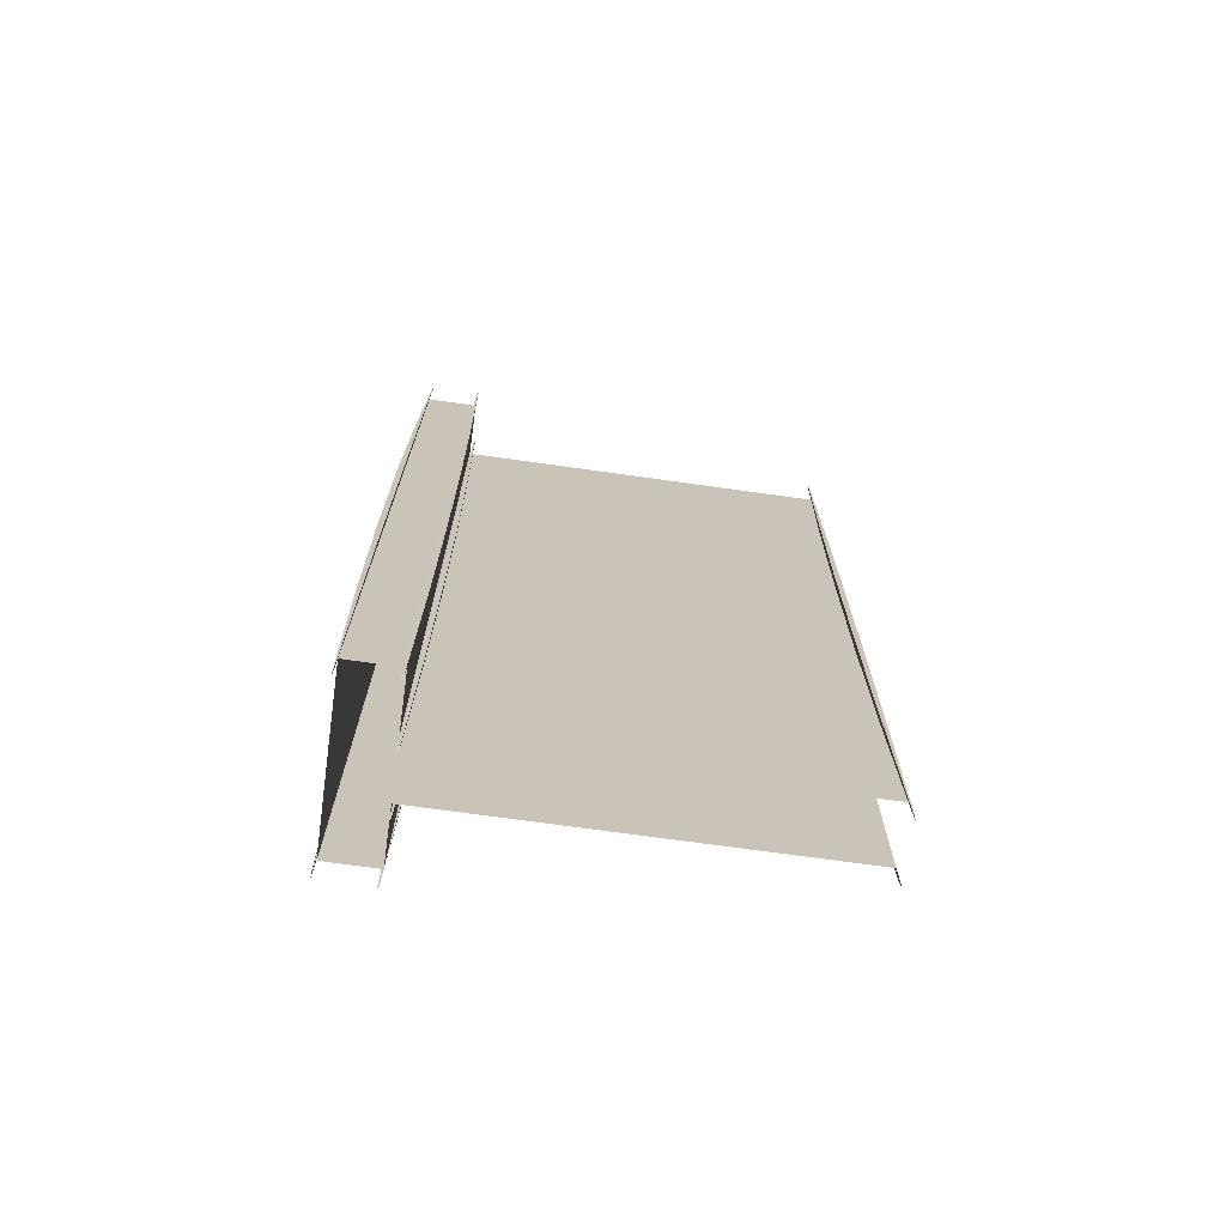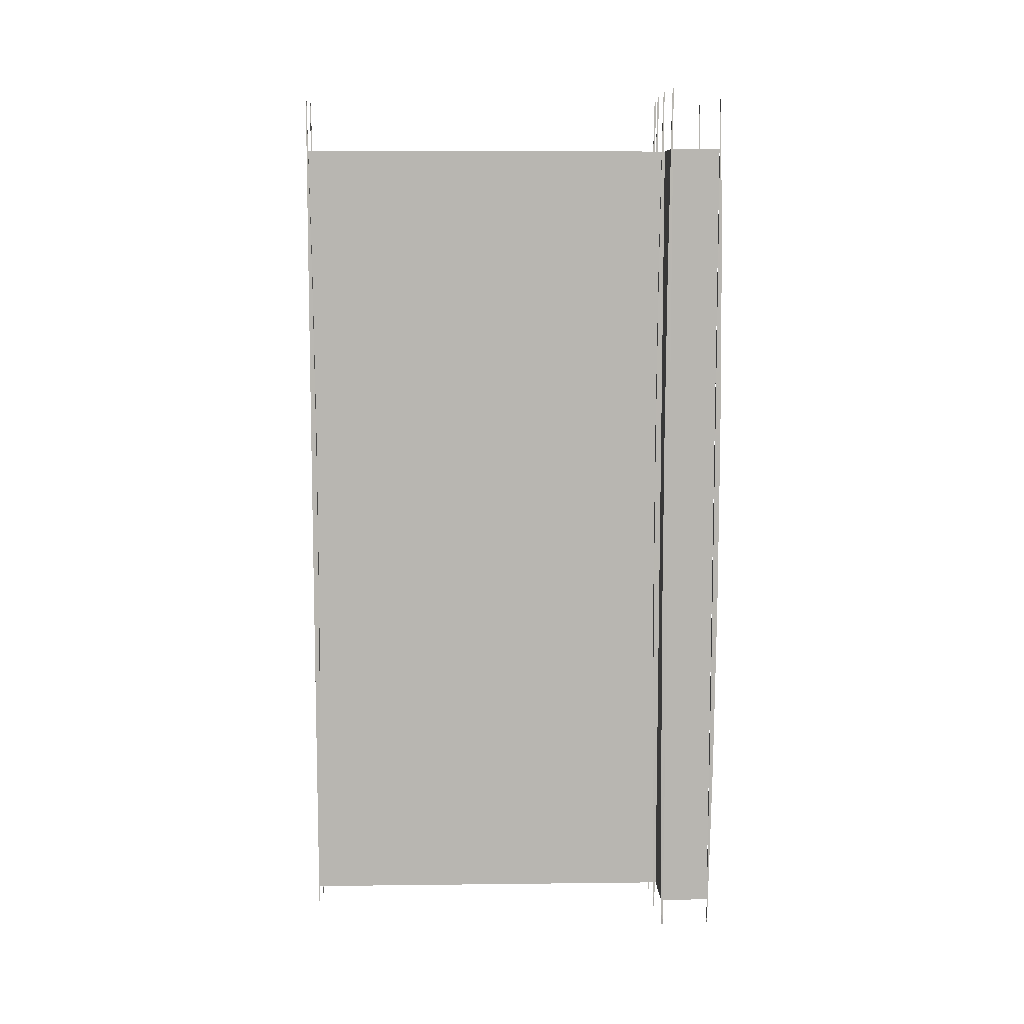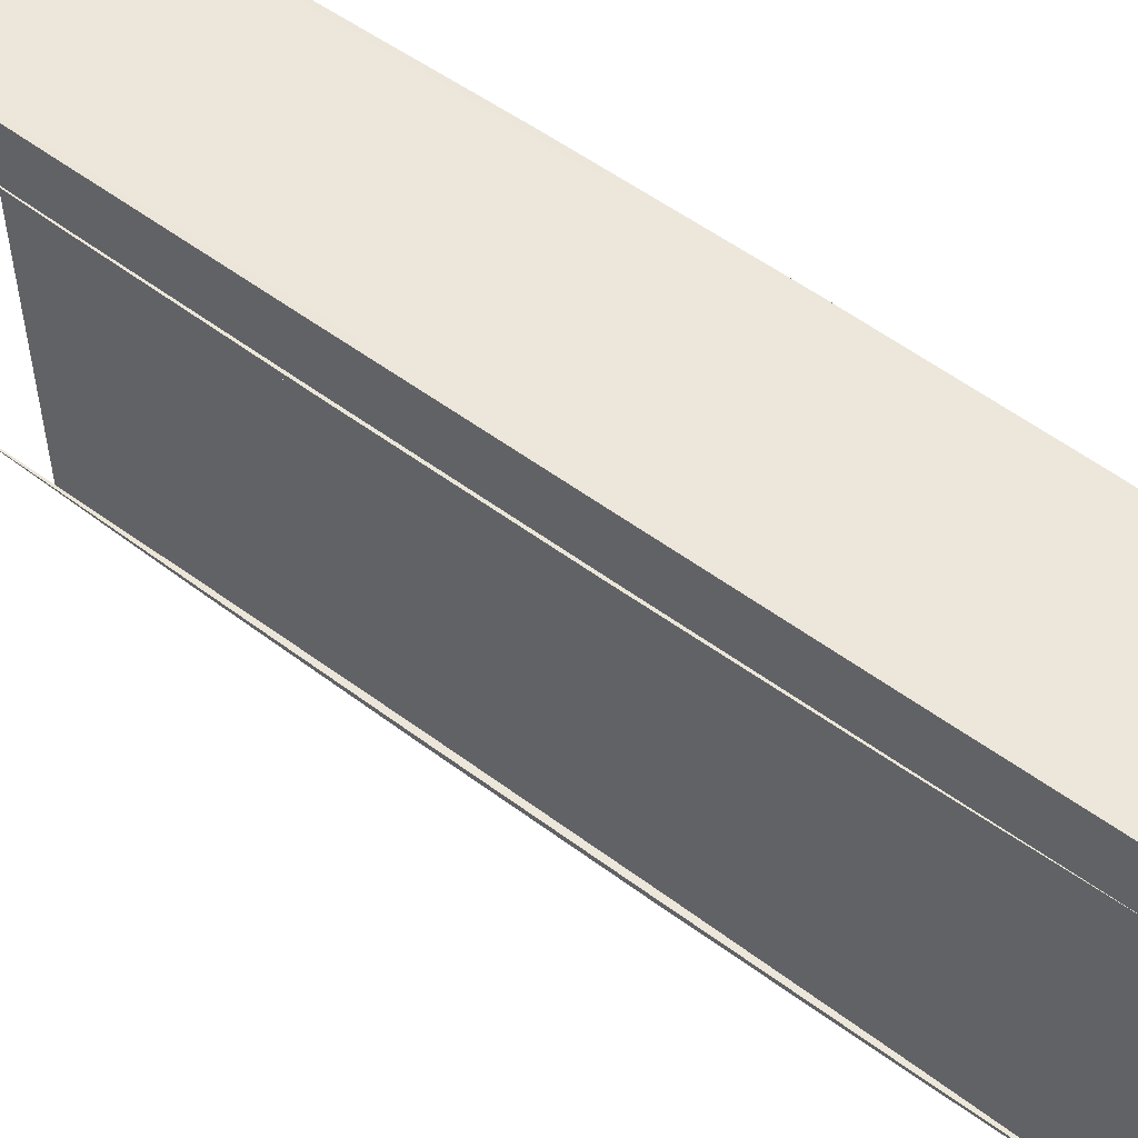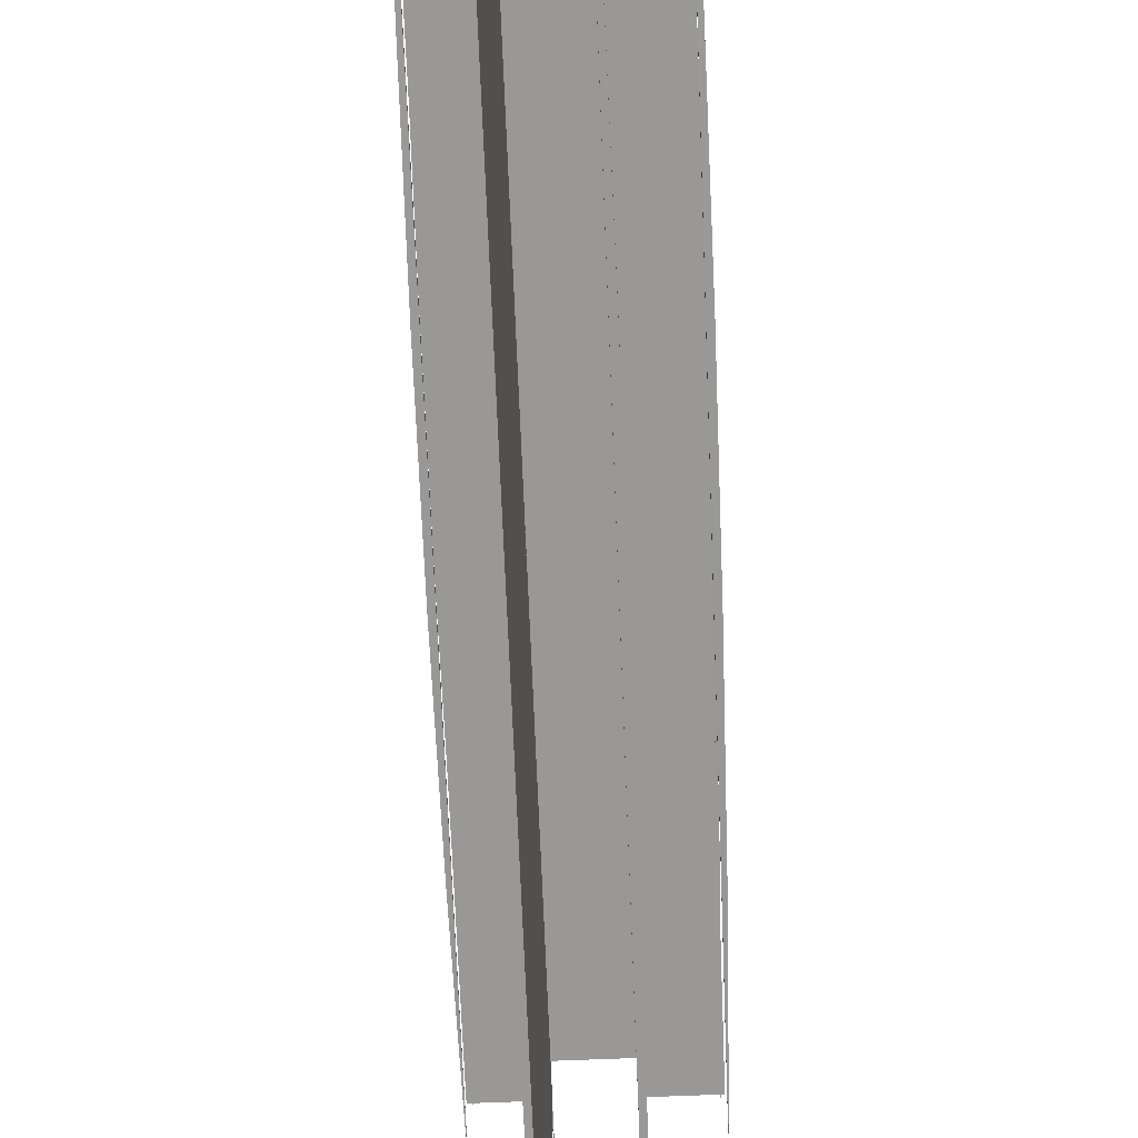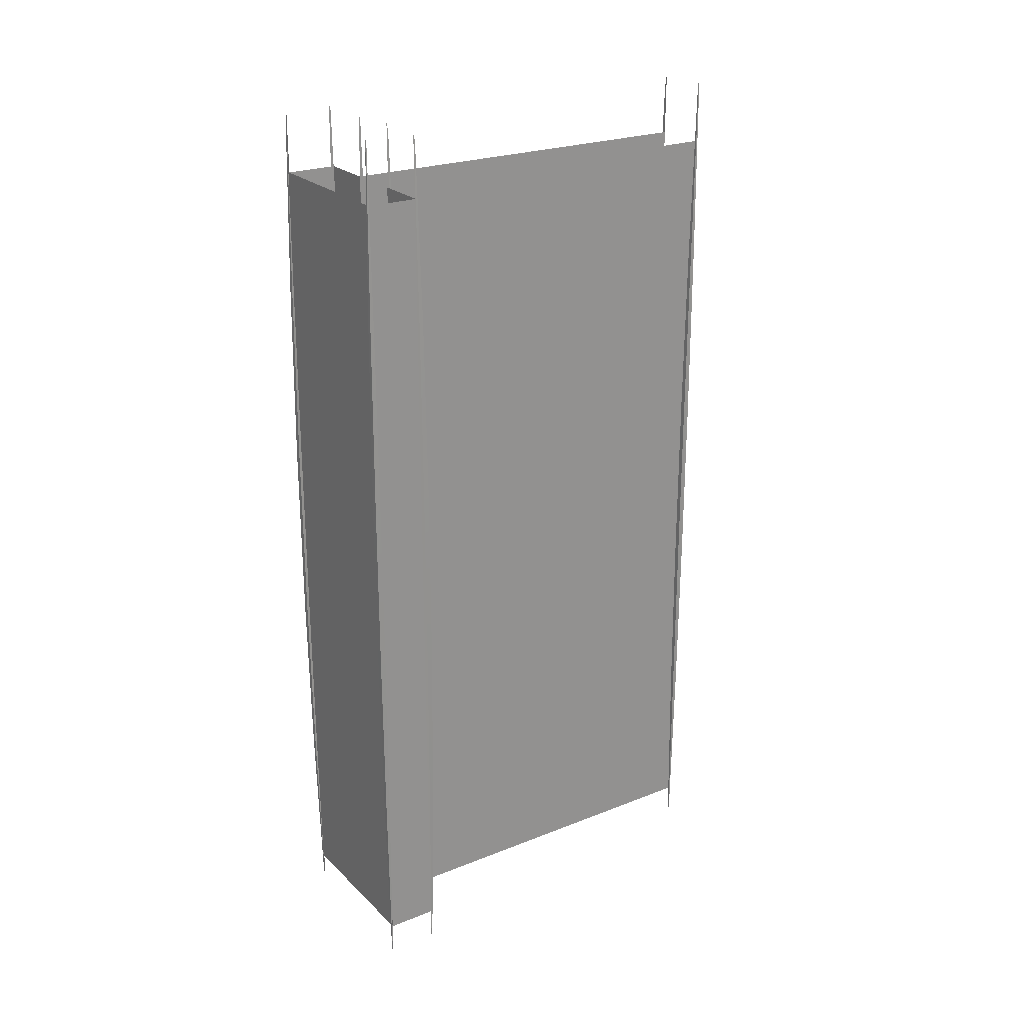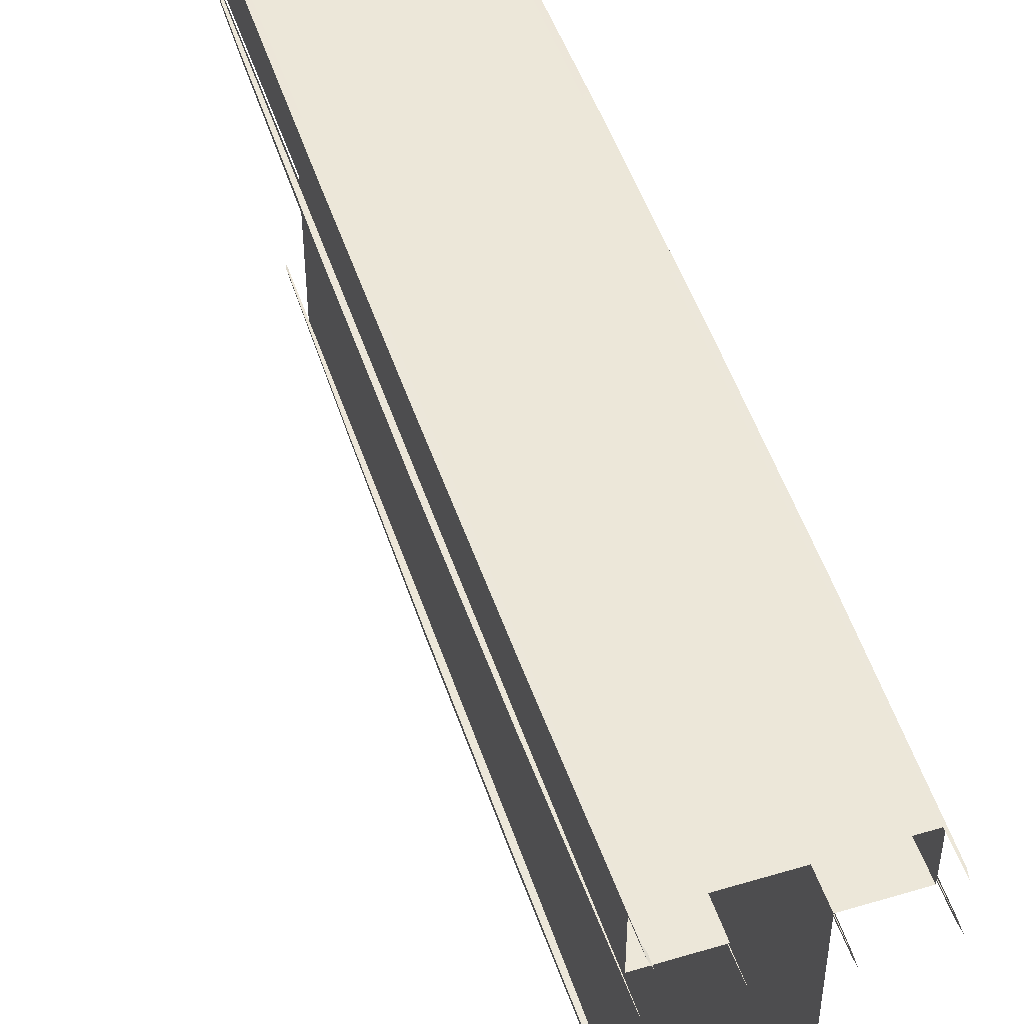
<metadata>
{"format":"obj","ext":"obj","renderer":"f3d","projection":"perspective","resolution":1024,"background":"white","views":[{"elev":-71.0,"azim":-98.0,"up":"+Z"},{"elev":8.7,"azim":88.2,"up":"+Z"},{"elev":54.0,"azim":128.5,"up":"+Y"},{"elev":-68.6,"azim":2.3,"up":"+Y"},{"elev":23.9,"azim":-123.4,"up":"+Z"},{"elev":50.1,"azim":161.8,"up":"+Y"}]}
</metadata>
<code>
g default
v -0.0268 0 1.018
v -0.07515 0 -2.231
v -0.0995 0 -5.552
v -0.0995 0 -8.897
v -0.07515 0 -12.22
v -0.0268 0 -15.47
v -0.0268 0.01382 0.8462
v -0.07515 0.06927 -2.27
v -0.0995 0.09811 -5.554
v -0.0995 0.09811 -8.896
v -0.07515 0.06927 -12.18
v -0.0268 0.01382 -15.3
v -0.000792 0.01116 0.9633
v -0.000792 0.06892 -2.243
v -0.000792 0.0981 -5.553
v -0.000792 0.0981 -8.897
v -0.000792 0.06892 -12.21
v -0.000792 0.01116 -15.41
v -0.000792 0 1.143
v -0.000792 0 -2.204
v -0.000792 0 -5.551
v -0.000792 0 -8.898
v -0.000792 0 -12.25
v -0.000792 0 -15.59
v 1.001 6.966 1.018
v 1 6.917 -2.231
v 1 6.893 -5.552
v 1 6.893 -8.897
v 1 6.917 -12.22
v 1.001 6.966 -15.47
v 1.014 6.966 0.8462
v 1.069 6.917 -2.27
v 1.098 6.892 -5.554
v 1.098 6.892 -8.896
v 1.069 6.917 -12.18
v 1.014 6.966 -15.3
v 1.012 6.992 0.9633
v 1.07 6.991 -2.243
v 1.099 6.991 -5.553
v 1.099 6.991 -8.897
v 1.07 6.991 -12.21
v 1.012 6.992 -15.41
v 1.001 6.992 1.143
v 1.001 6.992 -2.204
v 1.001 6.992 -5.551
v 1.001 6.992 -8.898
v 1.001 6.992 -12.25
v 1.001 6.992 -15.59
v 1.027 0 1.018
v 1.075 0 -2.231
v 1.1 0 -5.552
v 1.1 0 -8.897
v 1.075 0 -12.22
v 1.027 0 -15.47
v 1.027 0.01382 0.8462
v 1.075 0.06927 -2.27
v 1.1 0.09811 -5.554
v 1.1 0.09811 -8.896
v 1.075 0.06927 -12.18
v 1.027 0.01382 -15.3
v 1.001 0.01116 0.9633
v 1.001 0.06892 -2.243
v 1.001 0.0981 -5.553
v 1.001 0.0981 -8.897
v 1.001 0.06892 -12.21
v 1.001 0.01116 -15.41
v 1.001 0 1.143
v 1.001 0 -2.204
v 1.001 0 -5.551
v 1.001 0 -8.898
v 1.001 0 -12.25
v 1.001 0 -15.59
v -1.018 7.02 1.018
v -1.018 6.972 -2.231
v -1.018 6.947 -5.552
v -1.018 6.947 -8.897
v -1.018 6.972 -12.22
v -1.018 7.02 -15.47
v -1.032 7.02 0.8462
v -1.087 6.971 -2.27
v -1.116 6.947 -5.554
v -1.116 6.947 -8.896
v -1.087 6.971 -12.18
v -1.032 7.02 -15.3
v -1.03 7.046 0.9633
v -1.088 7.045 -2.243
v -1.117 7.045 -5.553
v -1.117 7.045 -8.897
v -1.088 7.045 -12.21
v -1.03 7.046 -15.41
v -1.019 7.046 1.143
v -1.019 7.046 -2.204
v -1.019 7.046 -5.551
v -1.019 7.046 -8.898
v -1.019 7.046 -12.25
v -1.019 7.046 -15.59
v -0.9953 7.95 1.018
v -1.044 7.95 -2.231
v -1.068 7.95 -5.552
v -1.068 7.95 -8.897
v -1.044 7.95 -12.22
v -0.9953 7.95 -15.47
v -0.9953 7.964 0.8462
v -1.044 8.019 -2.27
v -1.068 8.048 -5.554
v -1.068 8.048 -8.896
v -1.044 8.019 -12.18
v -0.9953 7.964 -15.3
v -0.9693 7.961 0.9633
v -0.9693 8.019 -2.243
v -0.9693 8.048 -5.553
v -0.9693 8.048 -8.897
v -0.9693 8.019 -12.21
v -0.9693 7.961 -15.41
v -0.9693 7.95 1.143
v -0.9693 7.95 -2.204
v -0.9693 7.95 -5.551
v -0.9693 7.95 -8.898
v -0.9693 7.95 -12.25
v -0.9693 7.95 -15.59
v 1.995 7.95 1.018
v 2.044 7.95 -2.231
v 2.068 7.95 -5.552
v 2.068 7.95 -8.897
v 2.044 7.95 -12.22
v 1.995 7.95 -15.47
v 1.995 7.964 0.8462
v 2.044 8.019 -2.27
v 2.068 8.048 -5.554
v 2.068 8.048 -8.896
v 2.044 8.019 -12.18
v 1.995 7.964 -15.3
v 1.969 7.961 0.9633
v 1.969 8.019 -2.243
v 1.969 8.048 -5.553
v 1.969 8.048 -8.897
v 1.969 8.019 -12.21
v 1.969 7.961 -15.41
v 1.969 7.95 1.143
v 1.969 7.95 -2.204
v 1.969 7.95 -5.551
v 1.969 7.95 -8.898
v 1.969 7.95 -12.25
v 1.969 7.95 -15.59
v -0.000574 6.966 1.018
v -0.000168 6.917 -2.231
v 3.7e-05 6.893 -5.552
v 3.7e-05 6.893 -8.897
v -0.000168 6.917 -12.22
v -0.000574 6.966 -15.47
v -0.01439 6.966 0.8462
v -0.06944 6.917 -2.27
v -0.09807 6.892 -5.554
v -0.09807 6.892 -8.896
v -0.06944 6.917 -12.18
v -0.01439 6.966 -15.3
v -0.01195 6.992 0.9633
v -0.06971 6.991 -2.243
v -0.09889 6.991 -5.553
v -0.09889 6.991 -8.897
v -0.06971 6.991 -12.21
v -0.01195 6.992 -15.41
v -0.000792 6.992 1.143
v -0.000792 6.992 -2.204
v -0.000792 6.992 -5.551
v -0.000792 6.992 -8.898
v -0.000792 6.992 -12.25
v -0.000792 6.992 -15.59
v 2.026 7.02 1.018
v 2.025 6.972 -2.231
v 2.025 6.947 -5.552
v 2.025 6.947 -8.897
v 2.025 6.972 -12.22
v 2.026 7.02 -15.47
v 2.04 7.02 0.8462
v 2.095 6.971 -2.27
v 2.123 6.947 -5.554
v 2.123 6.947 -8.896
v 2.095 6.971 -12.18
v 2.04 7.02 -15.3
v 2.037 7.046 0.9633
v 2.095 7.045 -2.243
v 2.124 7.045 -5.553
v 2.124 7.045 -8.897
v 2.095 7.045 -12.21
v 2.037 7.046 -15.41
v 2.026 7.046 1.143
v 2.026 7.046 -2.204
v 2.026 7.046 -5.551
v 2.026 7.046 -8.898
v 2.026 7.046 -12.25
v 2.026 7.046 -15.59
g polySurface80
f 1 7 8 2
f 2 8 9 3
f 3 9 10 4
f 4 10 11 5
f 5 11 12 6
f 7 13 14 8
f 8 14 15 9
f 9 15 16 10
f 10 16 17 11
f 11 17 18 12
f 19 1 2 20
f 20 2 3 21
f 21 3 4 22
f 22 4 5 23
f 23 5 6 24
f 6 12 18 24
f 19 13 7 1
f 25 26 32 31
f 26 27 33 32
f 27 28 34 33
f 28 29 35 34
f 29 30 36 35
f 31 32 38 37
f 32 33 39 38
f 33 34 40 39
f 34 35 41 40
f 35 36 42 41
f 43 44 26 25
f 44 45 27 26
f 45 46 28 27
f 46 47 29 28
f 47 48 30 29
f 30 48 42 36
f 43 25 31 37
f 49 50 56 55
f 50 51 57 56
f 51 52 58 57
f 52 53 59 58
f 53 54 60 59
f 55 56 62 61
f 56 57 63 62
f 57 58 64 63
f 58 59 65 64
f 59 60 66 65
f 67 68 50 49
f 68 69 51 50
f 69 70 52 51
f 70 71 53 52
f 71 72 54 53
f 54 72 66 60
f 67 49 55 61
f 73 79 80 74
f 74 80 81 75
f 75 81 82 76
f 76 82 83 77
f 77 83 84 78
f 79 85 86 80
f 80 86 87 81
f 81 87 88 82
f 82 88 89 83
f 83 89 90 84
f 91 73 74 92
f 92 74 75 93
f 93 75 76 94
f 94 76 77 95
f 95 77 78 96
f 78 84 90 96
f 91 85 79 73
f 97 103 104 98
f 98 104 105 99
f 99 105 106 100
f 100 106 107 101
f 101 107 108 102
f 103 109 110 104
f 104 110 111 105
f 105 111 112 106
f 106 112 113 107
f 107 113 114 108
f 115 97 98 116
f 116 98 99 117
f 117 99 100 118
f 118 100 101 119
f 119 101 102 120
f 102 108 114 120
f 115 109 103 97
f 121 122 128 127
f 122 123 129 128
f 123 124 130 129
f 124 125 131 130
f 125 126 132 131
f 127 128 134 133
f 128 129 135 134
f 129 130 136 135
f 130 131 137 136
f 131 132 138 137
f 139 140 122 121
f 140 141 123 122
f 141 142 124 123
f 142 143 125 124
f 143 144 126 125
f 126 144 138 132
f 139 121 127 133
f 145 151 152 146
f 146 152 153 147
f 147 153 154 148
f 148 154 155 149
f 149 155 156 150
f 151 157 158 152
f 152 158 159 153
f 153 159 160 154
f 154 160 161 155
f 155 161 162 156
f 163 145 146 164
f 164 146 147 165
f 165 147 148 166
f 166 148 149 167
f 167 149 150 168
f 150 156 162 168
f 163 157 151 145
f 169 170 176 175
f 170 171 177 176
f 171 172 178 177
f 172 173 179 178
f 173 174 180 179
f 175 176 182 181
f 176 177 183 182
f 177 178 184 183
f 178 179 185 184
f 179 180 186 185
f 187 188 170 169
f 188 189 171 170
f 189 190 172 171
f 190 191 173 172
f 191 192 174 173
f 174 192 186 180
f 187 169 175 181
g default
v 0 0 0
v 0 7.012 0
v 1 7.012 0
v 1 0 0
v -1 7.012 0
v 2 7.012 0
v -1 7.944 0
v 2 7.944 0
v 0 0 -15
v 0 7.012 -15
v 1 7.012 -15
v 1 0 -15
v -1 7.012 -15
v 2 7.012 -15
v -1 7.944 -15
v 2 7.944 -15
g polySurface76 polySurface75
f 198 195 203 206
f 200 198 206 208
f 194 202 201 193
f 196 204 203 195
f 197 205 202 194
f 199 207 205 197
f 200 208 207 199

</code>
